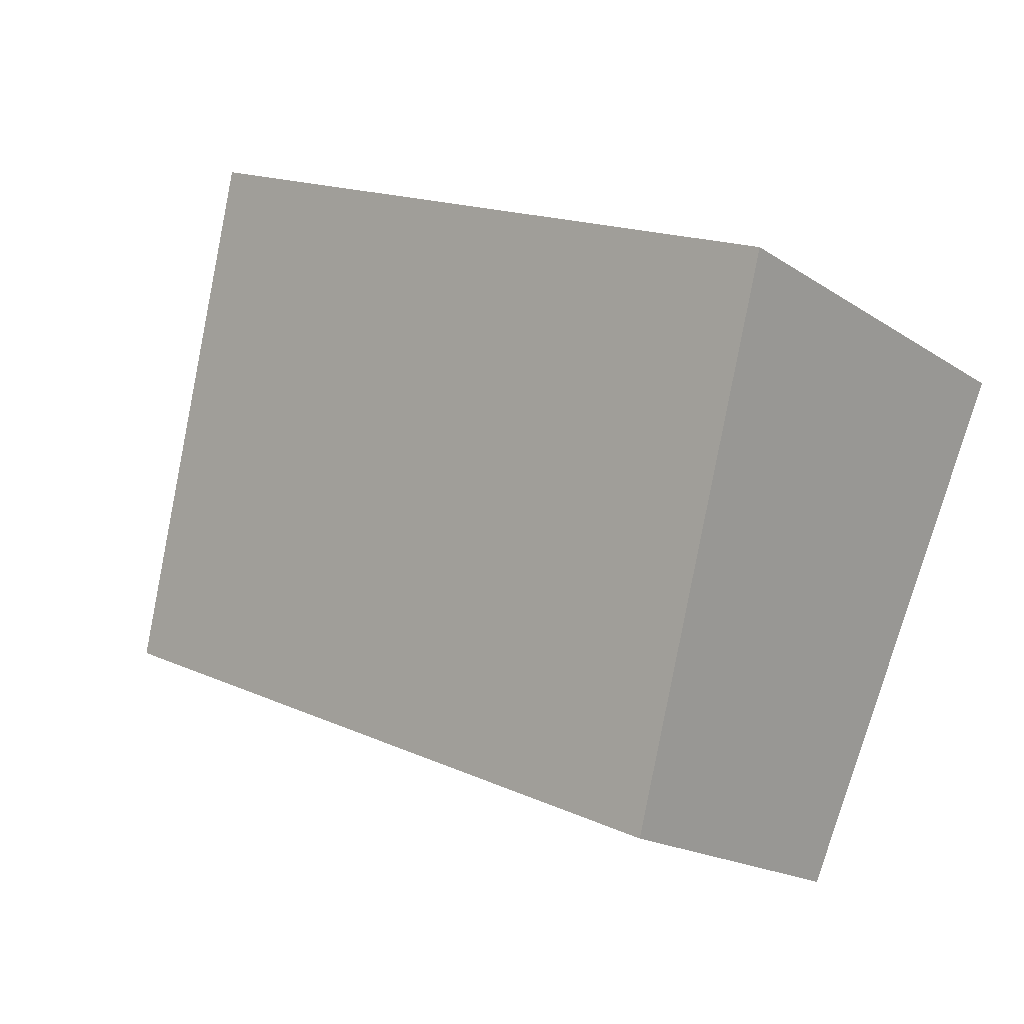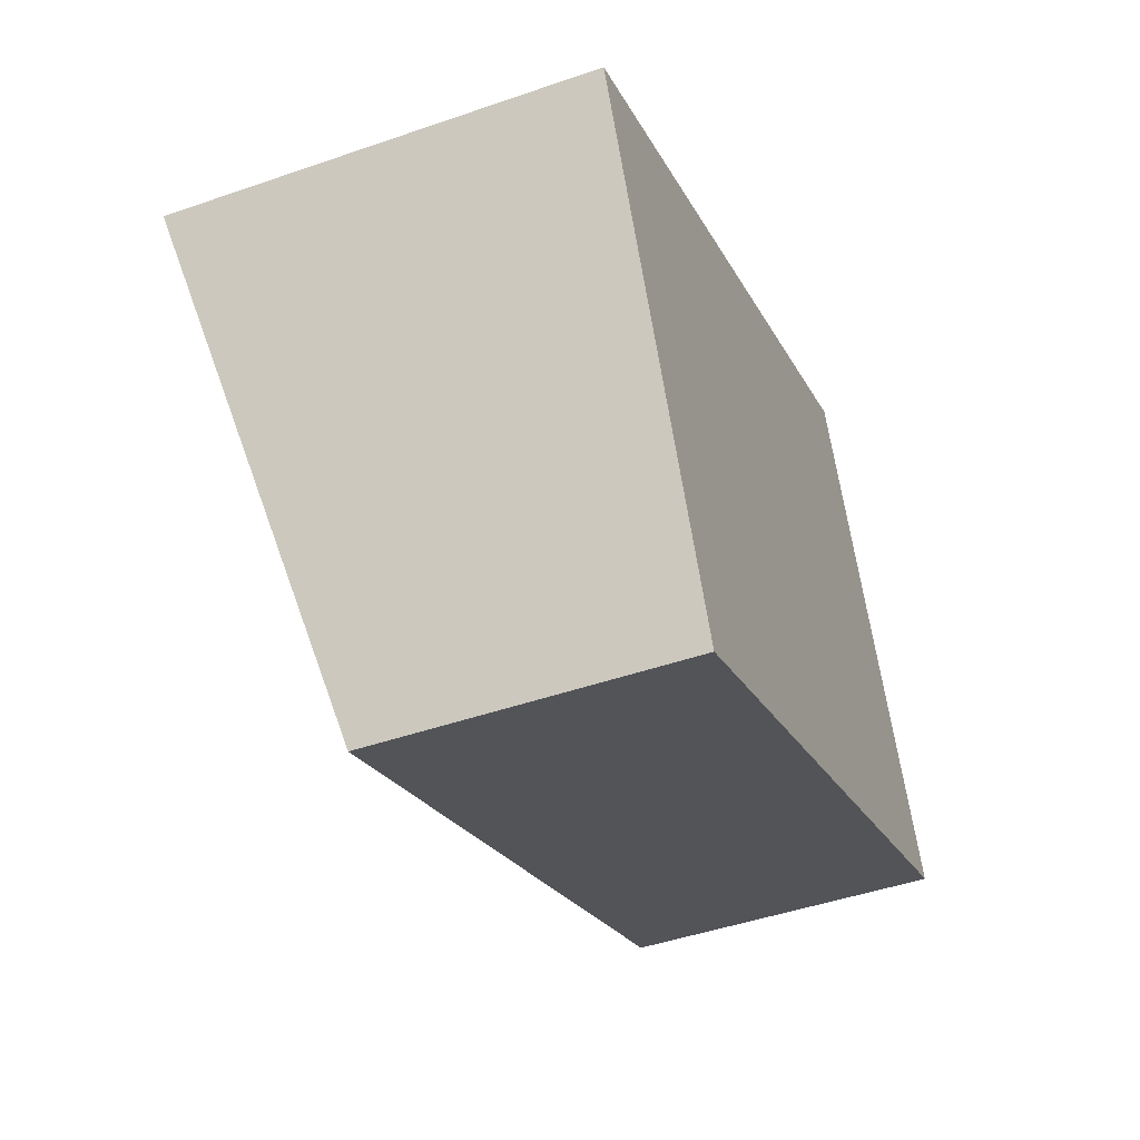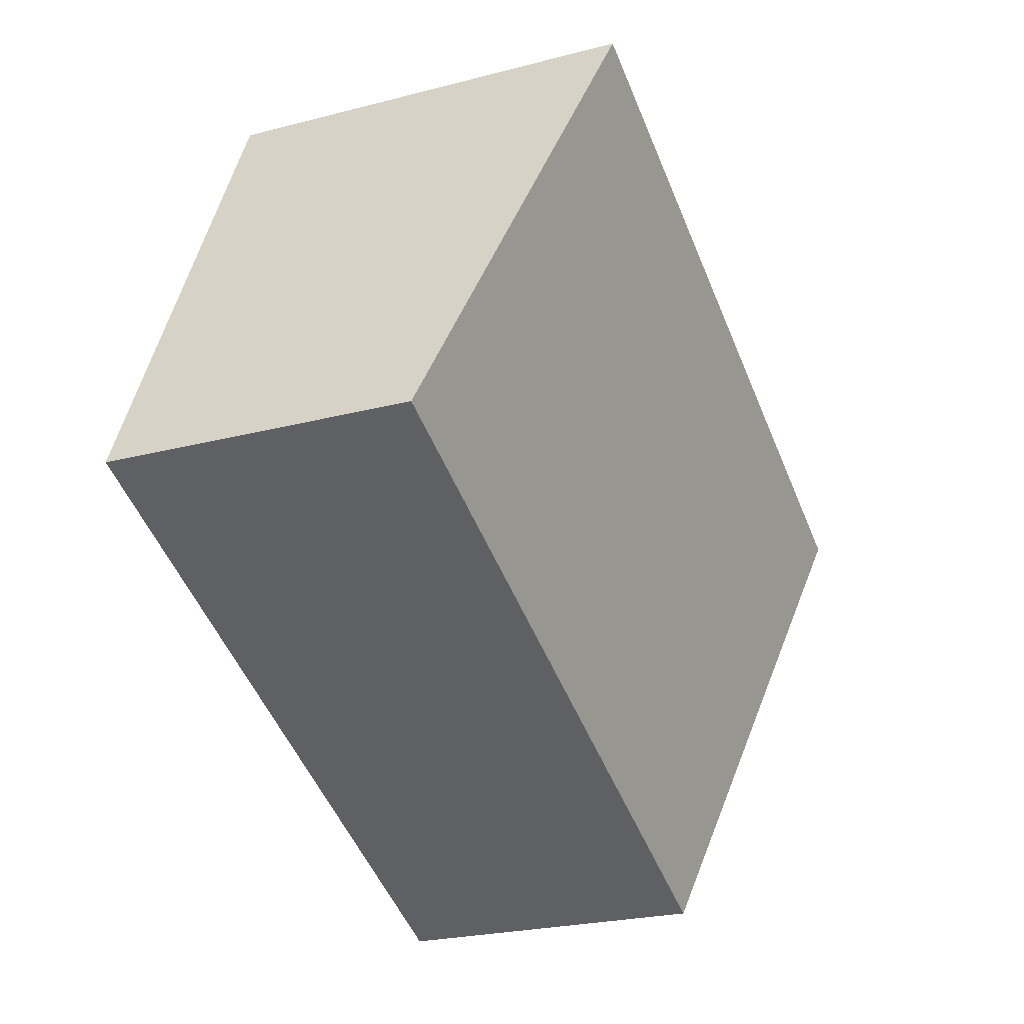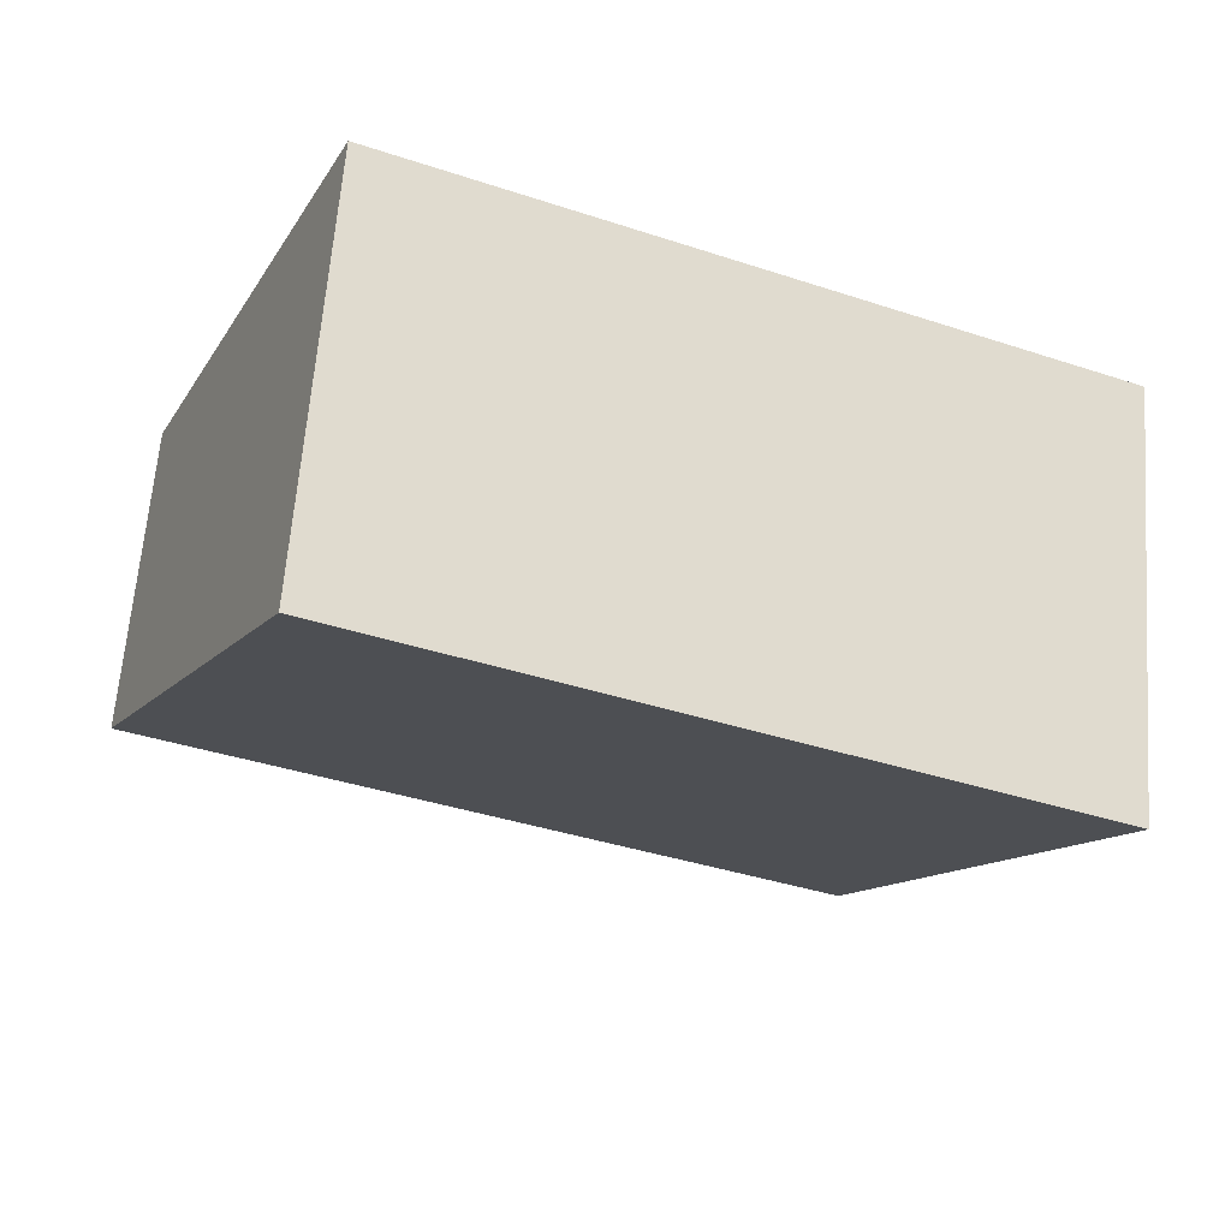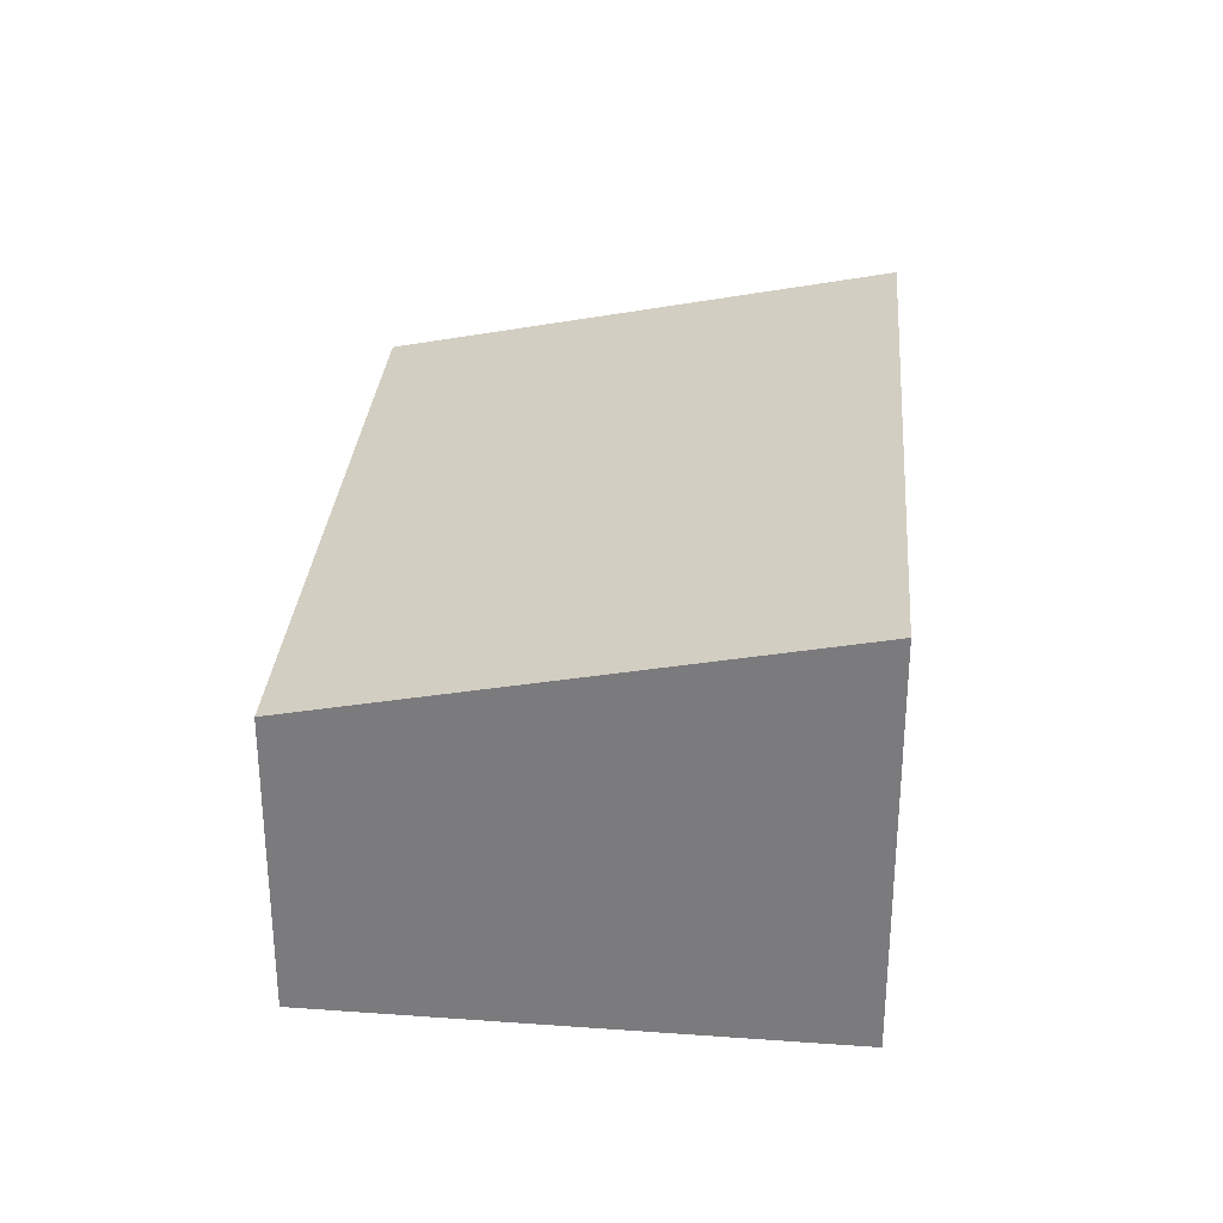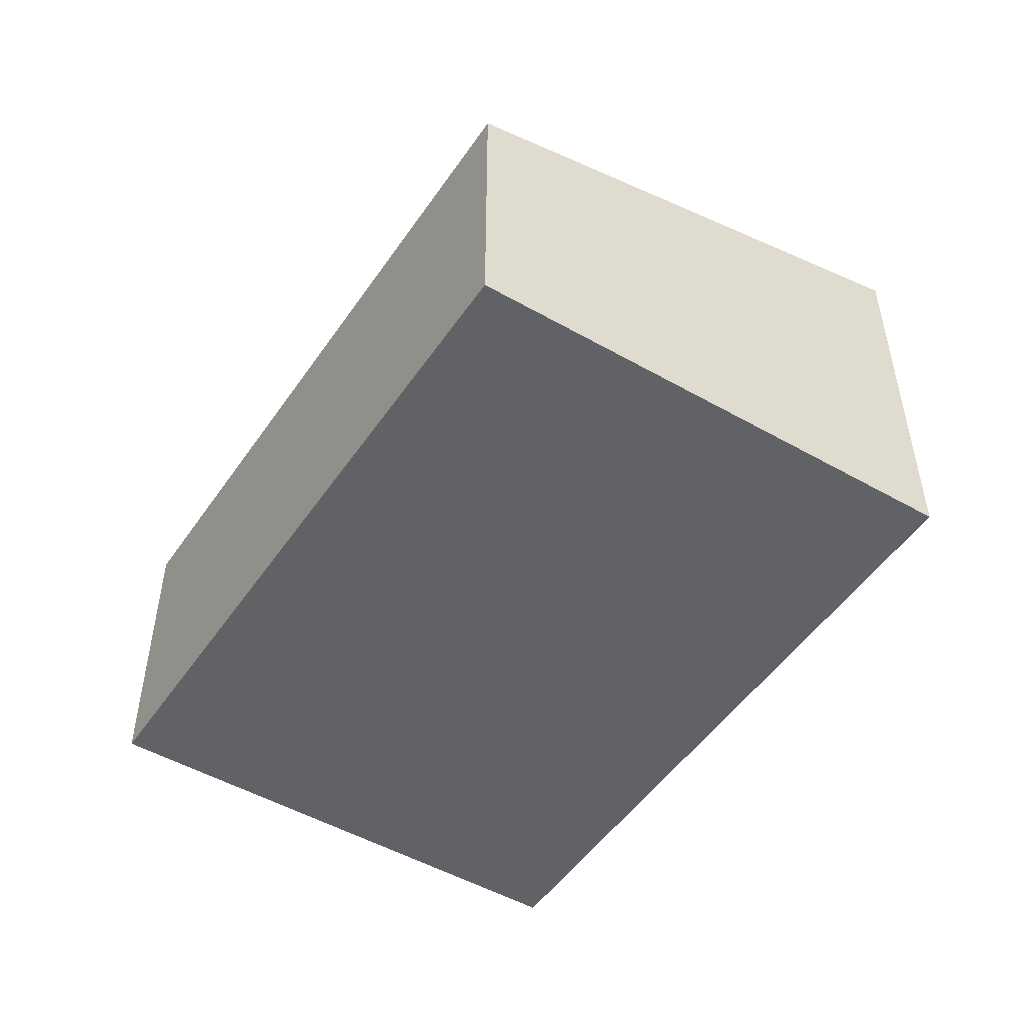
<metadata>
{"format":"obj","ext":"obj","renderer":"f3d","projection":"perspective","resolution":1024,"background":"white","views":[{"elev":-18.5,"azim":-141.4,"up":"+Z"},{"elev":-45.9,"azim":-68.3,"up":"+Z"},{"elev":-24.4,"azim":113.3,"up":"+Z"},{"elev":63.5,"azim":-175.6,"up":"+Z"},{"elev":30.6,"azim":-108.4,"up":"+Y"},{"elev":-50.5,"azim":-146.3,"up":"+Y"}]}
</metadata>
<code>
v  2.066 2.798e-16 -4.57
v  6.34 -1.653e-16 2.7
v  0 0 0
v  8.406 1.145e-16 -1.87
v  8.379e-05 3.918 -0.0001238
v  6.34 3.918 2.7
v  2.066 2.884 -4.57
v  8.407 2.884 -1.87
g defaultobject
f 1 2 3
f 2 1 4
f 2 5 3
f 5 2 6
f 5 1 3
f 1 5 7
f 7 4 1
f 4 7 8
f 4 6 2
f 6 4 8
f 7 6 8
f 6 7 5

</code>
